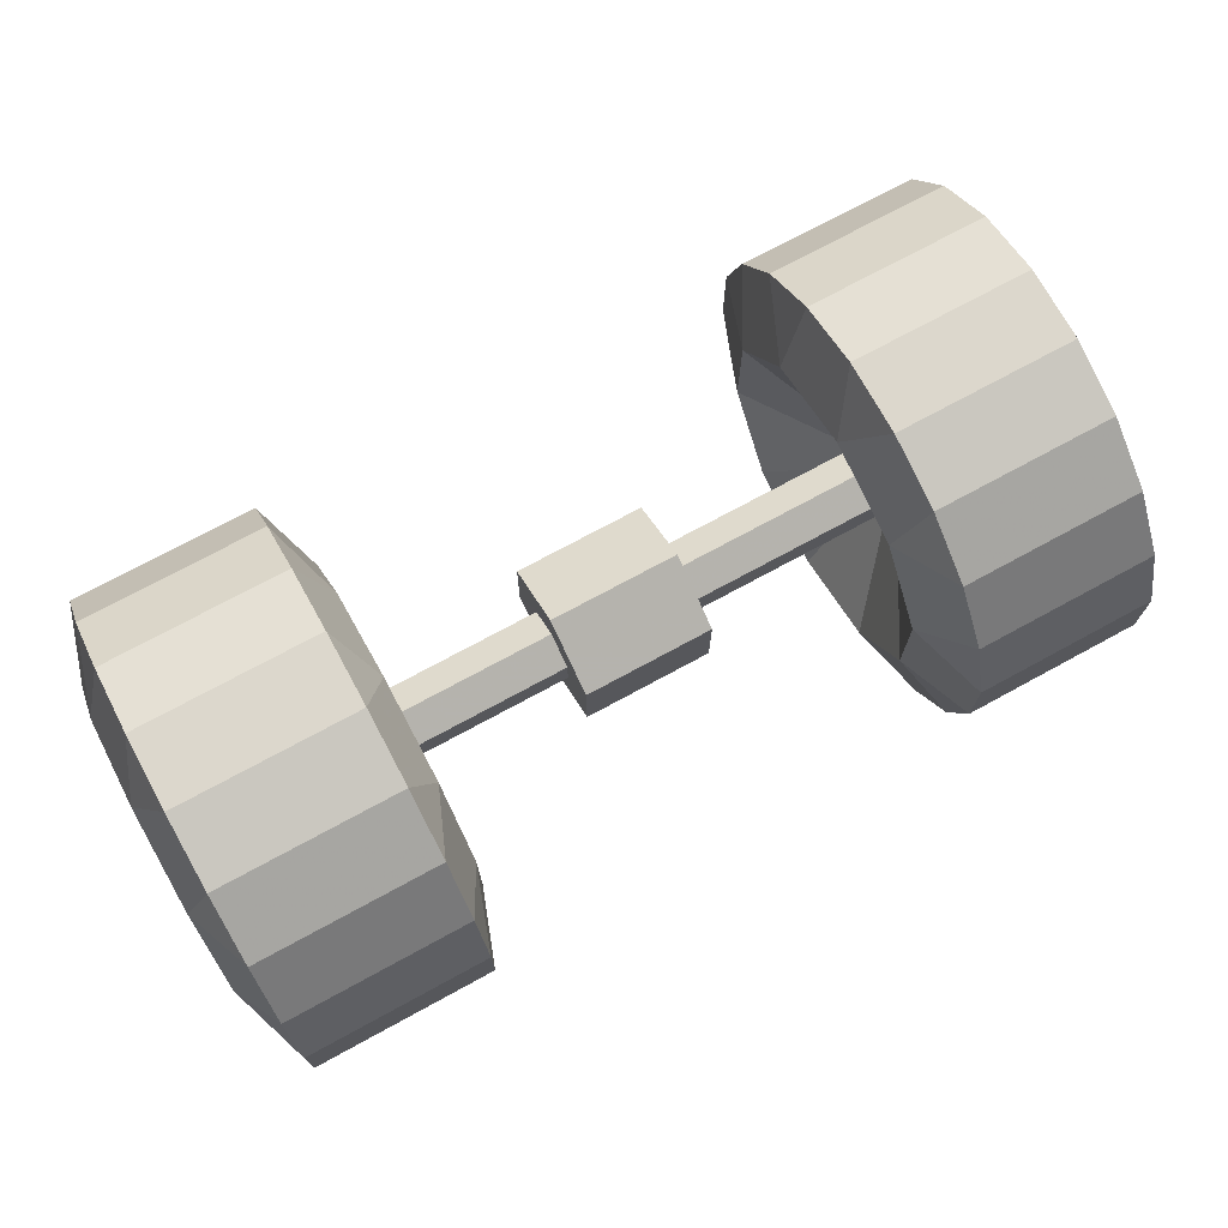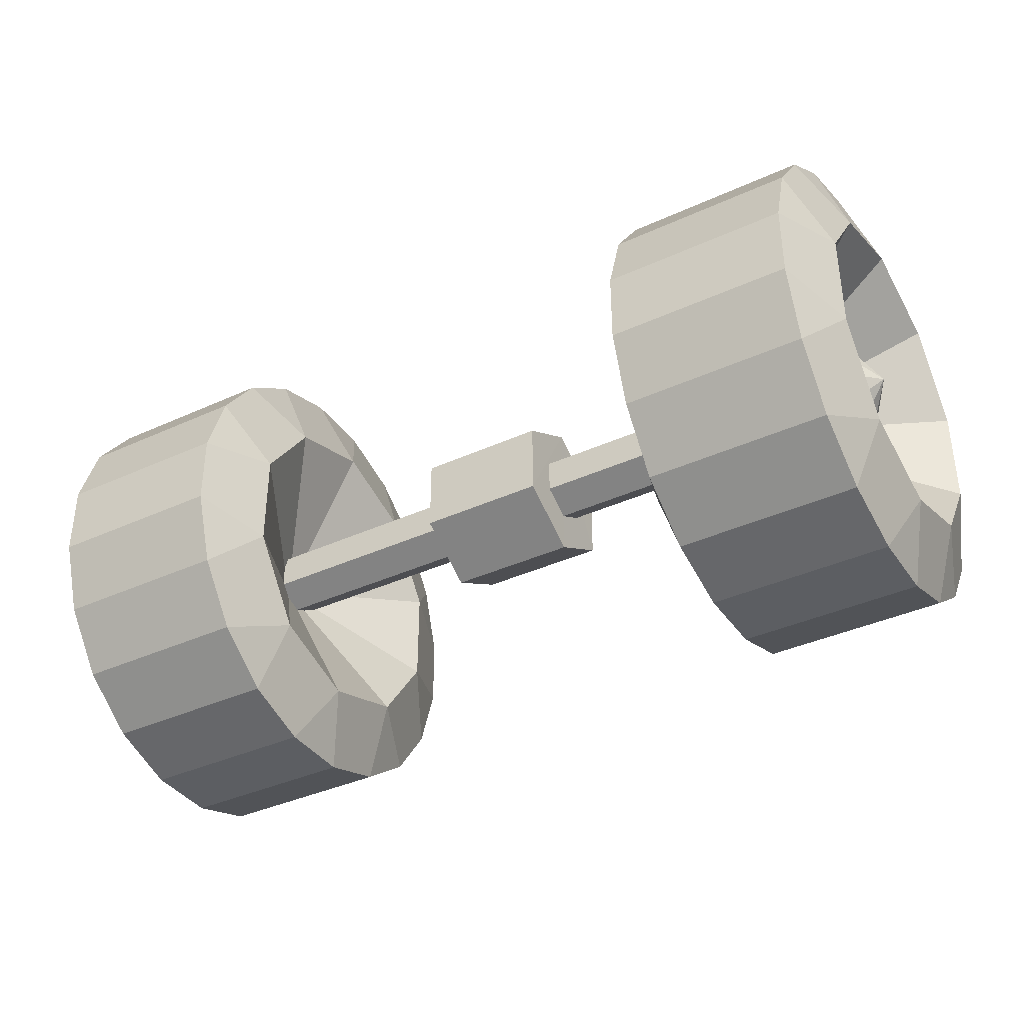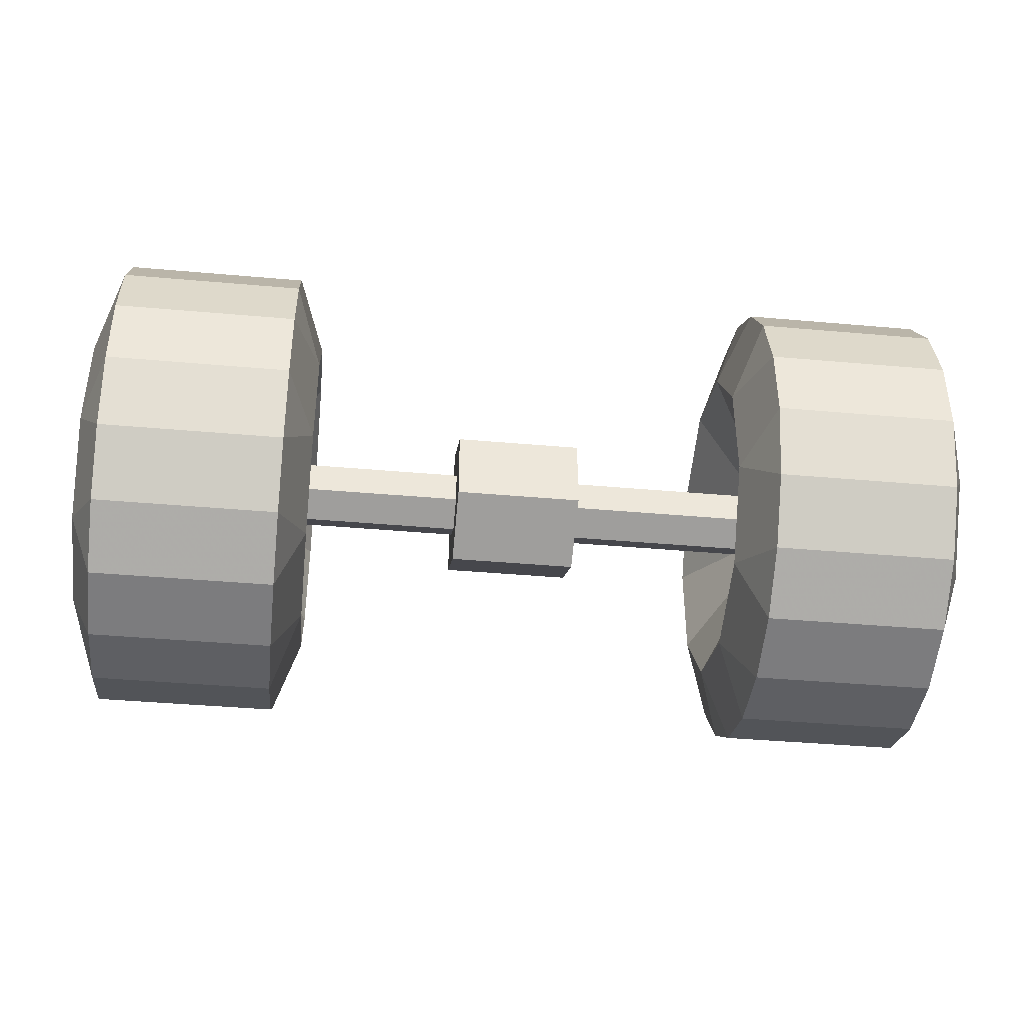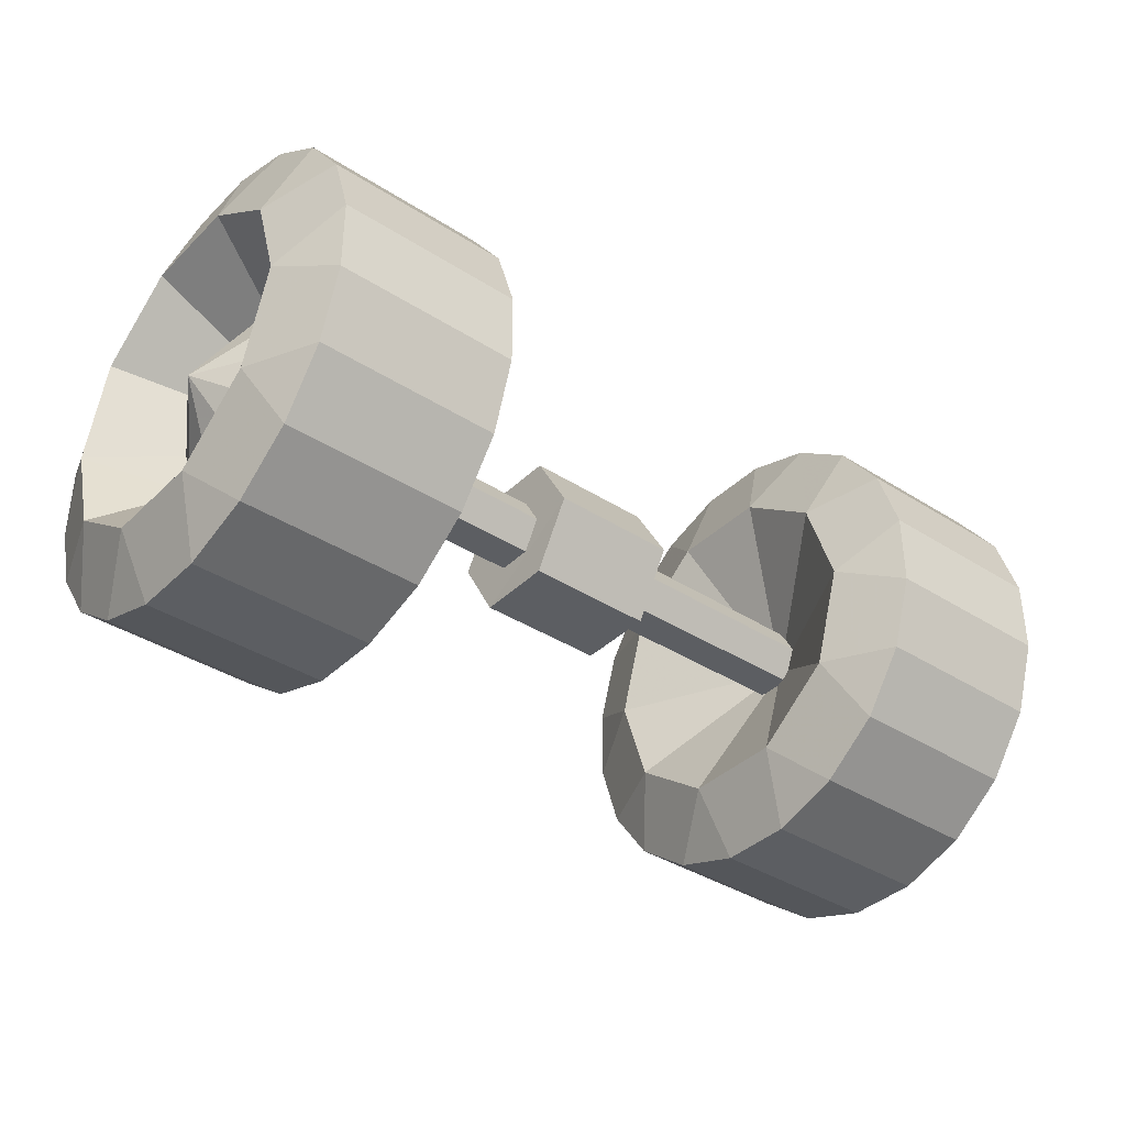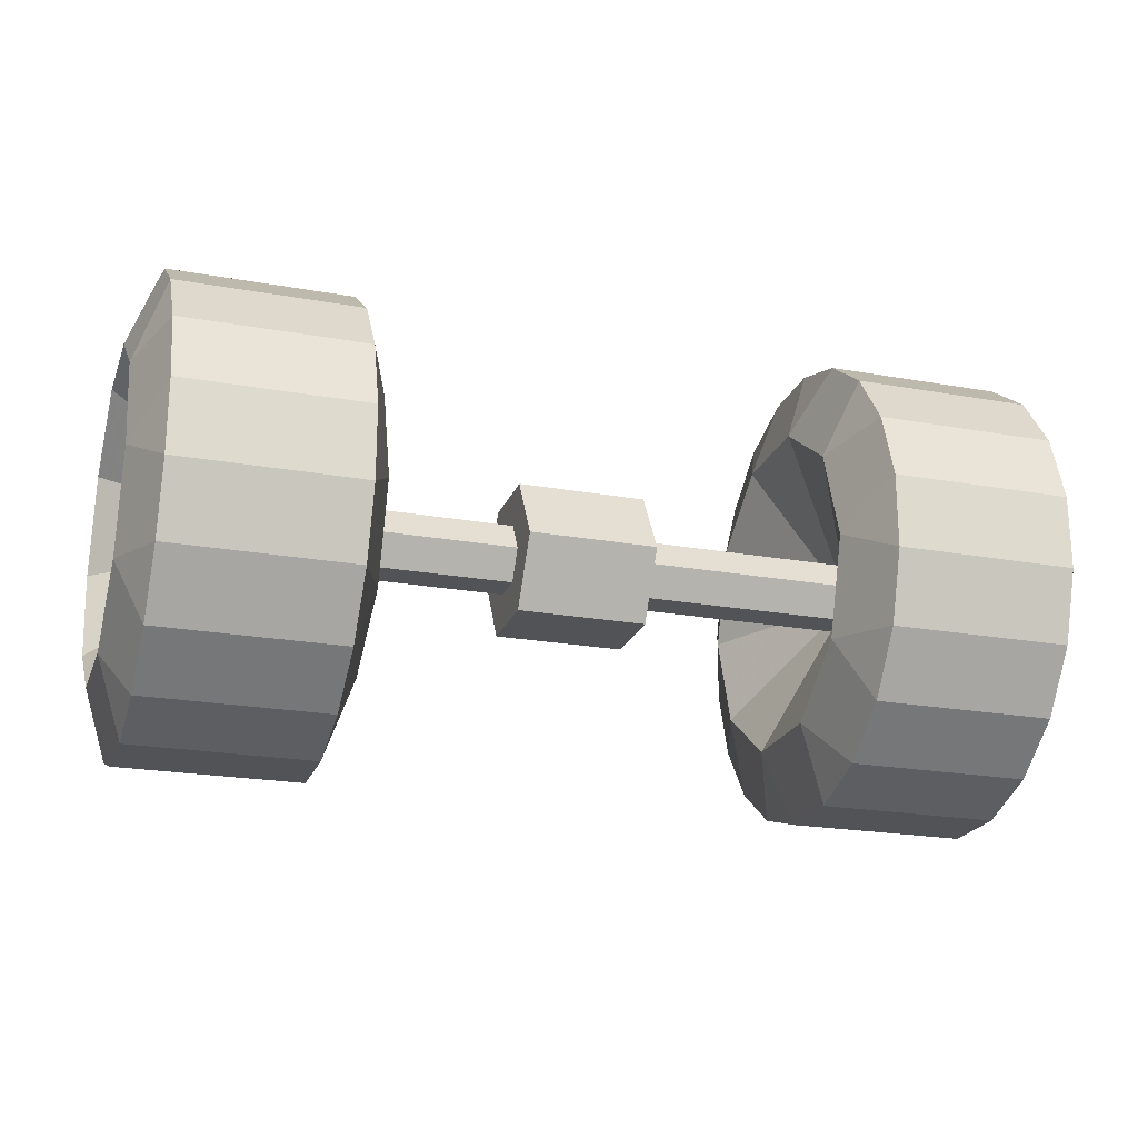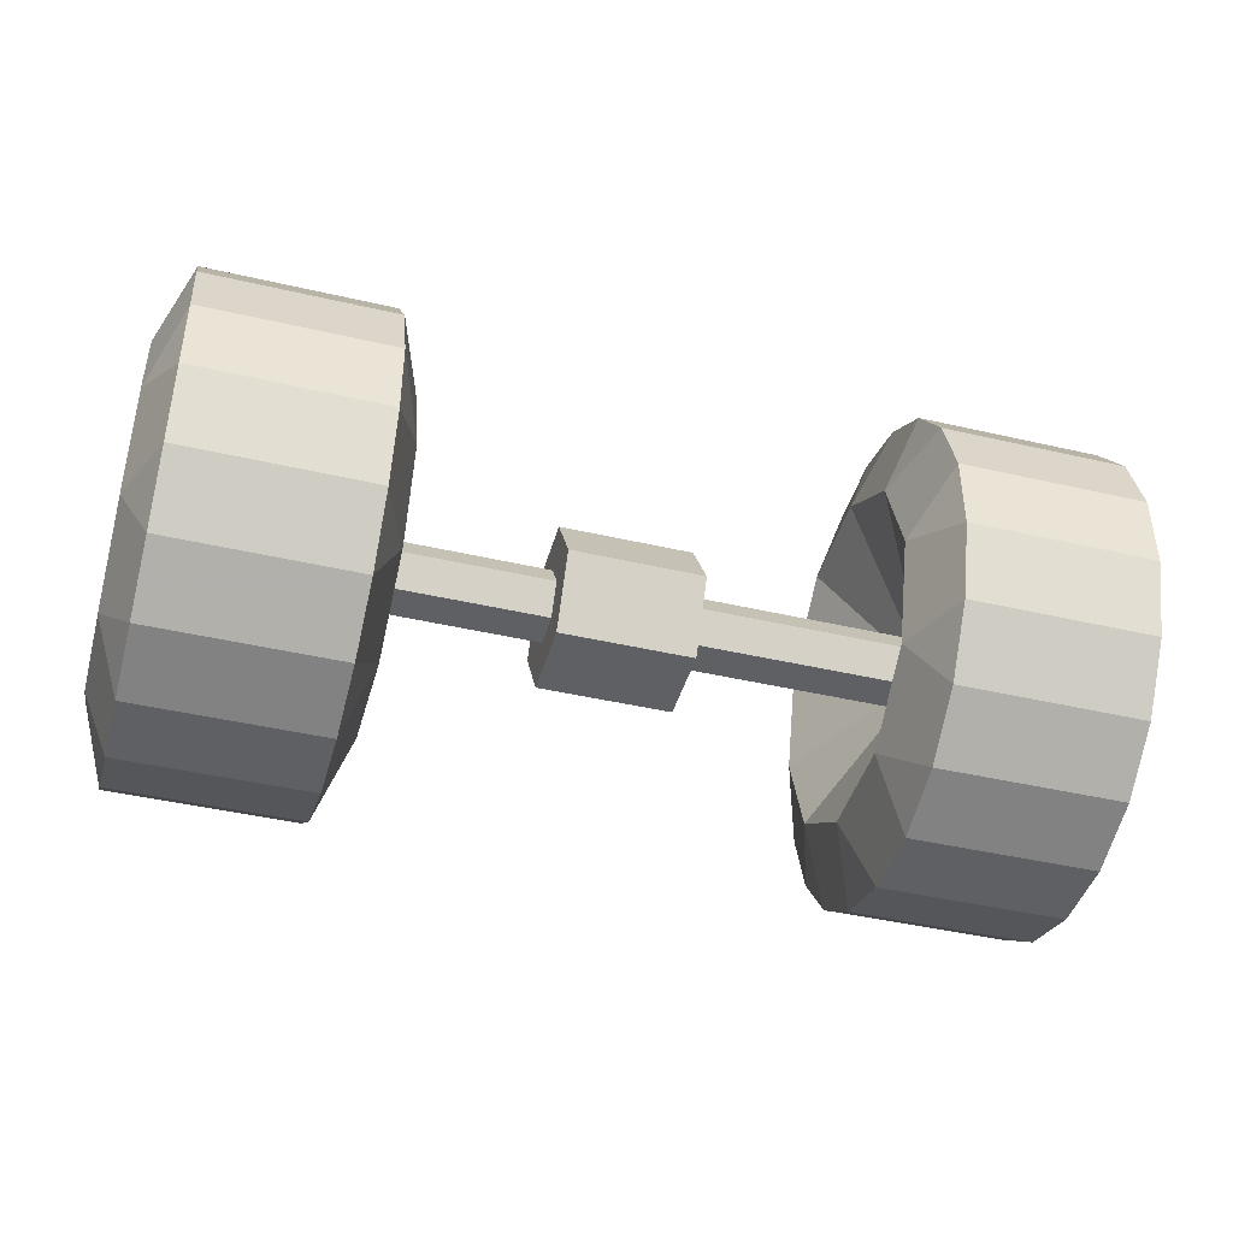
<metadata>
{"format":"obj","ext":"obj","renderer":"f3d","projection":"perspective","resolution":1024,"background":"white","views":[{"elev":72.8,"azim":-28.6,"up":"+Z"},{"elev":-37.7,"azim":-149.7,"up":"+Z"},{"elev":-40.8,"azim":-6.2,"up":"+Z"},{"elev":-37.7,"azim":-39.3,"up":"+Y"},{"elev":-21.9,"azim":-17.4,"up":"+Y"},{"elev":-43.1,"azim":164.6,"up":"+Y"}]}
</metadata>
<code>
v -2.713 -0.4094 0.564
v -2.713 0.000247 0.6969
v -2.713 0.4098 0.5637
v -2.713 0.6629 0.2151
v -2.713 0.6627 -0.2156
v -2.713 0.4094 -0.564
v -2.713 -0.000247 -0.6969
v -2.713 -0.4098 -0.5637
v -2.713 -0.6629 -0.2151
v -2.713 -0.6627 0.2156
v -3.126 0 0
v -3.059 0.7621 -1.497
v -1.77 0.7621 -1.497
v -1.77 1.187 -1.188
v -3.059 1.187 -1.188
v -1.77 1.496 -0.7631
v -3.059 1.496 -0.7631
v -1.77 1.659 -0.2634
v -3.059 1.659 -0.2634
v -1.77 1.659 0.2622
v -3.059 1.659 0.2622
v -1.77 1.497 0.7621
v -3.059 1.497 0.7621
v -1.77 1.188 1.187
v -3.059 1.188 1.187
v -1.77 0.7631 1.496
v -3.059 0.7631 1.496
v -1.77 0.2634 1.659
v -3.059 0.2634 1.659
v -1.77 0.2622 -1.659
v -3.059 0.2622 -1.659
v -3.252 0.6823 -0.9398
v -3.252 -0.000141 -1.162
v -3.252 0.000141 1.162
v -3.252 0.683 0.9393
v -3.252 1.105 0.3585
v -3.252 1.104 -0.3593
v -1.577 1.104 -0.3593
v -1.577 0.6823 -0.9398
v -1.577 1.105 0.3585
v -1.577 0.683 0.9393
v -1.577 0.000274 1.162
v -1.577 -0.000274 -1.162
v -1.77 0 1.659
v -3.059 0 1.659
v -1.77 -0 -1.659
v -3.059 -0 -1.659
v -2.16 0 0
v -3.059 -0.7621 1.497
v -1.77 -0.7621 1.497
v -1.77 -1.187 1.188
v -3.059 -1.187 1.188
v -1.77 -1.496 0.7631
v -3.059 -1.496 0.7631
v -1.77 -1.659 0.2634
v -3.059 -1.659 0.2634
v -1.77 -1.659 -0.2622
v -3.059 -1.659 -0.2622
v -1.77 -1.497 -0.7621
v -3.059 -1.497 -0.7621
v -1.77 -1.188 -1.187
v -3.059 -1.188 -1.187
v -1.77 -0.7631 -1.496
v -3.059 -0.7631 -1.496
v -1.77 -0.2634 -1.659
v -3.059 -0.2634 -1.659
v -1.77 -0.2622 1.659
v -3.059 -0.2622 1.659
v -3.252 -0.6823 0.9398
v -3.252 -0.683 -0.9393
v -3.252 -1.105 -0.3585
v -3.252 -1.104 0.3593
v -1.577 -1.104 0.3593
v -1.577 -0.6823 0.9398
v -1.577 -1.105 -0.3585
v -1.577 -0.683 -0.9393
v 2.713 -0.4094 0.564
v 2.713 0.000247 0.6969
v 3.126 0 0
v 2.713 0.4098 0.5637
v 2.713 0.6629 0.2151
v 2.713 0.6627 -0.2156
v 2.713 0.4094 -0.564
v 2.713 -0.000247 -0.6969
v 2.713 -0.4098 -0.5637
v 2.713 -0.6629 -0.2151
v 2.713 -0.6627 0.2156
v 3.059 0.7621 -1.497
v 3.059 1.187 -1.188
v 1.77 1.187 -1.188
v 1.77 0.7621 -1.497
v 3.059 1.496 -0.7631
v 1.77 1.496 -0.7631
v 3.059 1.659 -0.2634
v 1.77 1.659 -0.2634
v 3.059 1.659 0.2622
v 1.77 1.659 0.2622
v 3.059 1.497 0.7621
v 1.77 1.497 0.7621
v 3.059 1.188 1.187
v 1.77 1.188 1.187
v 3.059 0.7631 1.496
v 1.77 0.7631 1.496
v 3.059 0.2634 1.659
v 1.77 0.2634 1.659
v 3.059 0 1.659
v 1.77 0 1.659
v 3.059 0.2622 -1.659
v 1.77 0.2622 -1.659
v 3.252 -0.000141 -1.162
v 3.252 0.6823 -0.9398
v 3.059 -0 -1.659
v 3.252 0.683 0.9393
v 3.252 0.000141 1.162
v 3.252 1.105 0.3585
v 3.252 1.104 -0.3593
v 1.577 0.6823 -0.9398
v 1.577 1.104 -0.3593
v 1.577 1.105 0.3585
v 1.577 0.683 0.9393
v 1.577 0.000274 1.162
v 1.577 -0.000274 -1.162
v 1.77 -0 -1.659
v 2.16 0 0
v 3.059 -0.7621 1.497
v 3.059 -1.187 1.188
v 1.77 -1.187 1.188
v 1.77 -0.7621 1.497
v 3.059 -1.496 0.7631
v 1.77 -1.496 0.7631
v 3.059 -1.659 0.2634
v 1.77 -1.659 0.2634
v 3.059 -1.659 -0.2622
v 1.77 -1.659 -0.2622
v 3.059 -1.497 -0.7621
v 1.77 -1.497 -0.7621
v 3.059 -1.188 -1.187
v 1.77 -1.188 -1.187
v 3.059 -0.7631 -1.496
v 1.77 -0.7631 -1.496
v 3.059 -0.2634 -1.659
v 1.77 -0.2634 -1.659
v 3.059 -0.2622 1.659
v 1.77 -0.2622 1.659
v 3.252 -0.6823 0.9398
v 3.252 -0.683 -0.9393
v 3.252 -1.105 -0.3585
v 3.252 -1.104 0.3593
v 1.577 -0.6823 0.9398
v 1.577 -1.104 0.3593
v 1.577 -1.105 -0.3585
v 1.577 -0.683 -0.9393
v 2.308 0.2133 0.1503
v 0 0.2133 0.1503
v 0 0.2133 -0.09618
v 2.308 0.2133 -0.09618
v 0 -0.000103 -0.2194
v 2.308 -0.000103 -0.2194
v 0 -0.2136 -0.09618
v 2.308 -0.2136 -0.09618
v 0 -0.2136 0.1503
v 2.308 -0.2136 0.1503
v 0 -0.000103 0.2735
v 2.308 -0.000104 0.2735
v 0.4607 0.4732 0.3003
v -0.4584 0.4732 0.3003
v -0.456 0.4732 -0.2462
v 0.4607 0.4732 -0.2462
v -0.456 -0.000103 -0.5195
v 0.4607 -0.000103 -0.5195
v -0.456 -0.4735 -0.2462
v 0.4607 -0.4735 -0.2462
v -0.456 -0.4735 0.3003
v 0.4607 -0.4735 0.3003
v -0.4584 -0.000104 0.5736
v 0.4607 -0.000104 0.5736
v -2.308 0.2133 0.1503
v -2.308 0.2133 -0.09618
v -2.308 -0.000103 -0.2194
v -2.308 -0.2136 -0.09618
v -2.308 -0.2136 0.1503
v -2.308 -0.000104 0.2735
v -0.4607 0.4732 -0.2462
v -0.4607 -0.000103 -0.5195
v -0.4607 -0.4735 -0.2462
v -0.4607 -0.4735 0.3003
f 1 2 11
f 2 3 11
f 3 4 11
f 4 5 11
f 5 6 11
f 6 7 11
f 7 8 11
f 8 9 11
f 9 10 11
f 10 1 11
f 12 15 14 13
f 15 17 16 14
f 17 19 18 16
f 19 21 20 18
f 21 23 22 20
f 23 25 24 22
f 25 27 26 24
f 27 29 28 26
f 29 45 44 28
f 31 12 13 30
f 12 31 33 32
f 31 47 33
f 29 27 35 34
f 27 25 35
f 25 23 36 35
f 23 21 36
f 21 19 37 36
f 19 17 37
f 17 15 32 37
f 15 12 32
f 13 14 39
f 14 16 38 39
f 16 18 38
f 18 20 40 38
f 20 22 40
f 22 24 41 40
f 24 26 41
f 26 28 42 41
f 28 44 42
f 30 13 39 43
f 32 33 7 6
f 34 35 3 2
f 35 36 4 3
f 36 37 5 4
f 37 32 6 5
f 46 47 31 30
f 34 45 29
f 43 46 30
f 38 48 39
f 40 48 38
f 41 48 40
f 42 48 41
f 39 48 43
f 49 52 51 50
f 52 54 53 51
f 54 56 55 53
f 56 58 57 55
f 58 60 59 57
f 60 62 61 59
f 62 64 63 61
f 64 66 65 63
f 66 47 46 65
f 68 49 50 67
f 49 68 34 69
f 68 45 34
f 66 64 70 33
f 64 62 70
f 62 60 71 70
f 60 58 71
f 58 56 72 71
f 56 54 72
f 54 52 69 72
f 52 49 69
f 50 51 74
f 51 53 73 74
f 53 55 73
f 55 57 75 73
f 57 59 75
f 59 61 76 75
f 61 63 76
f 63 65 43 76
f 65 46 43
f 67 50 74 42
f 2 1 69 34
f 33 70 8 7
f 70 71 9 8
f 71 72 10 9
f 1 10 72 69
f 44 45 68 67
f 33 47 66
f 42 44 67
f 73 48 74
f 75 48 73
f 76 48 75
f 43 48 76
f 74 48 42
f 77 79 78
f 78 79 80
f 80 79 81
f 81 79 82
f 82 79 83
f 83 79 84
f 84 79 85
f 85 79 86
f 86 79 87
f 87 79 77
f 88 91 90 89
f 89 90 93 92
f 92 93 95 94
f 94 95 97 96
f 96 97 99 98
f 98 99 101 100
f 100 101 103 102
f 102 103 105 104
f 104 105 107 106
f 108 109 91 88
f 88 111 110 108
f 108 110 112
f 104 114 113 102
f 102 113 100
f 100 113 115 98
f 98 115 96
f 96 115 116 94
f 94 116 92
f 92 116 111 89
f 89 111 88
f 91 117 90
f 90 117 118 93
f 93 118 95
f 95 118 119 97
f 97 119 99
f 99 119 120 101
f 101 120 103
f 103 120 121 105
f 105 121 107
f 109 122 117 91
f 111 83 84 110
f 114 78 80 113
f 113 80 81 115
f 115 81 82 116
f 116 82 83 111
f 123 109 108 112
f 114 104 106
f 122 109 123
f 118 117 124
f 119 118 124
f 120 119 124
f 121 120 124
f 117 122 124
f 125 128 127 126
f 126 127 130 129
f 129 130 132 131
f 131 132 134 133
f 133 134 136 135
f 135 136 138 137
f 137 138 140 139
f 139 140 142 141
f 141 142 123 112
f 143 144 128 125
f 125 145 114 143
f 143 114 106
f 141 110 146 139
f 139 146 137
f 137 146 147 135
f 135 147 133
f 133 147 148 131
f 131 148 129
f 129 148 145 126
f 126 145 125
f 128 149 127
f 127 149 150 130
f 130 150 132
f 132 150 151 134
f 134 151 136
f 136 151 152 138
f 138 152 140
f 140 152 122 142
f 142 122 123
f 144 121 149 128
f 145 77 78 114
f 110 84 85 146
f 146 85 86 147
f 147 86 87 148
f 148 87 77 145
f 107 144 143 106
f 110 141 112
f 121 144 107
f 150 149 124
f 151 150 124
f 152 151 124
f 122 152 124
f 149 121 124
f 153 156 155 154
f 156 158 157 155
f 158 160 159 157
f 160 162 161 159
f 162 164 163 161
f 164 153 154 163
f 165 168 167 166
f 168 170 169 167
f 170 172 171 169
f 172 174 173 171
f 174 176 175 173
f 176 165 166 175
f 177 154 155 178
f 178 155 157 179
f 179 157 159 180
f 180 159 161 181
f 181 161 163 182
f 182 163 154 177
f 166 167 183
f 183 167 169 184
f 184 169 171 185
f 185 171 173 186
f 186 173 175
f 175 166 183
f 175 183 184
f 175 184 185
f 186 175 185
f 168 165 176
f 170 168 176
f 172 170 176
f 172 176 174

</code>
